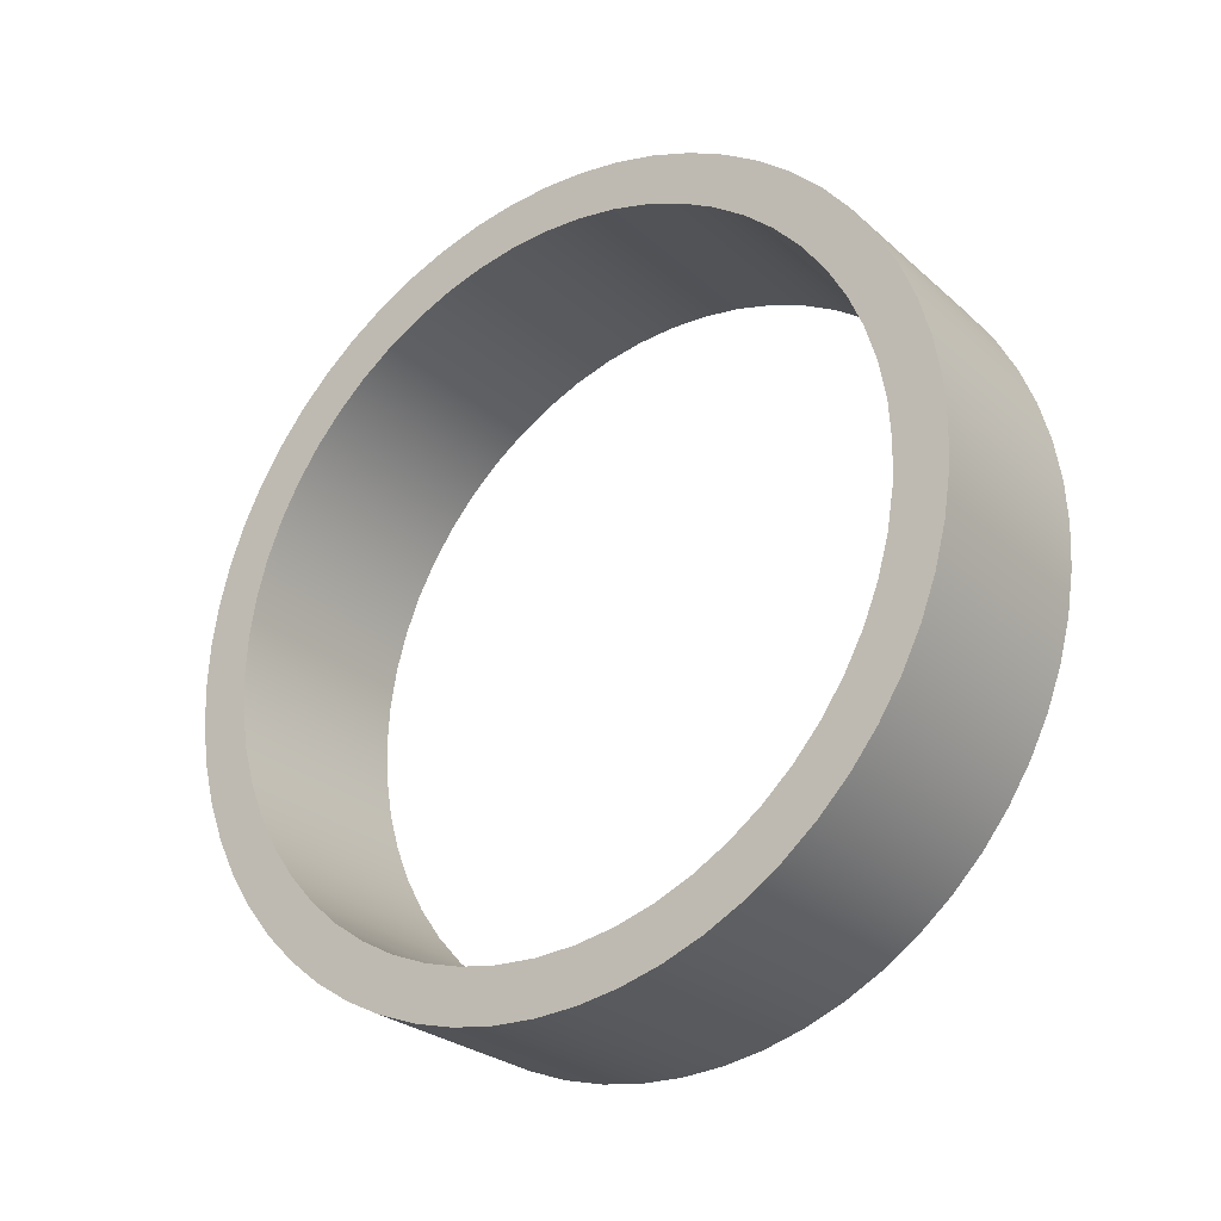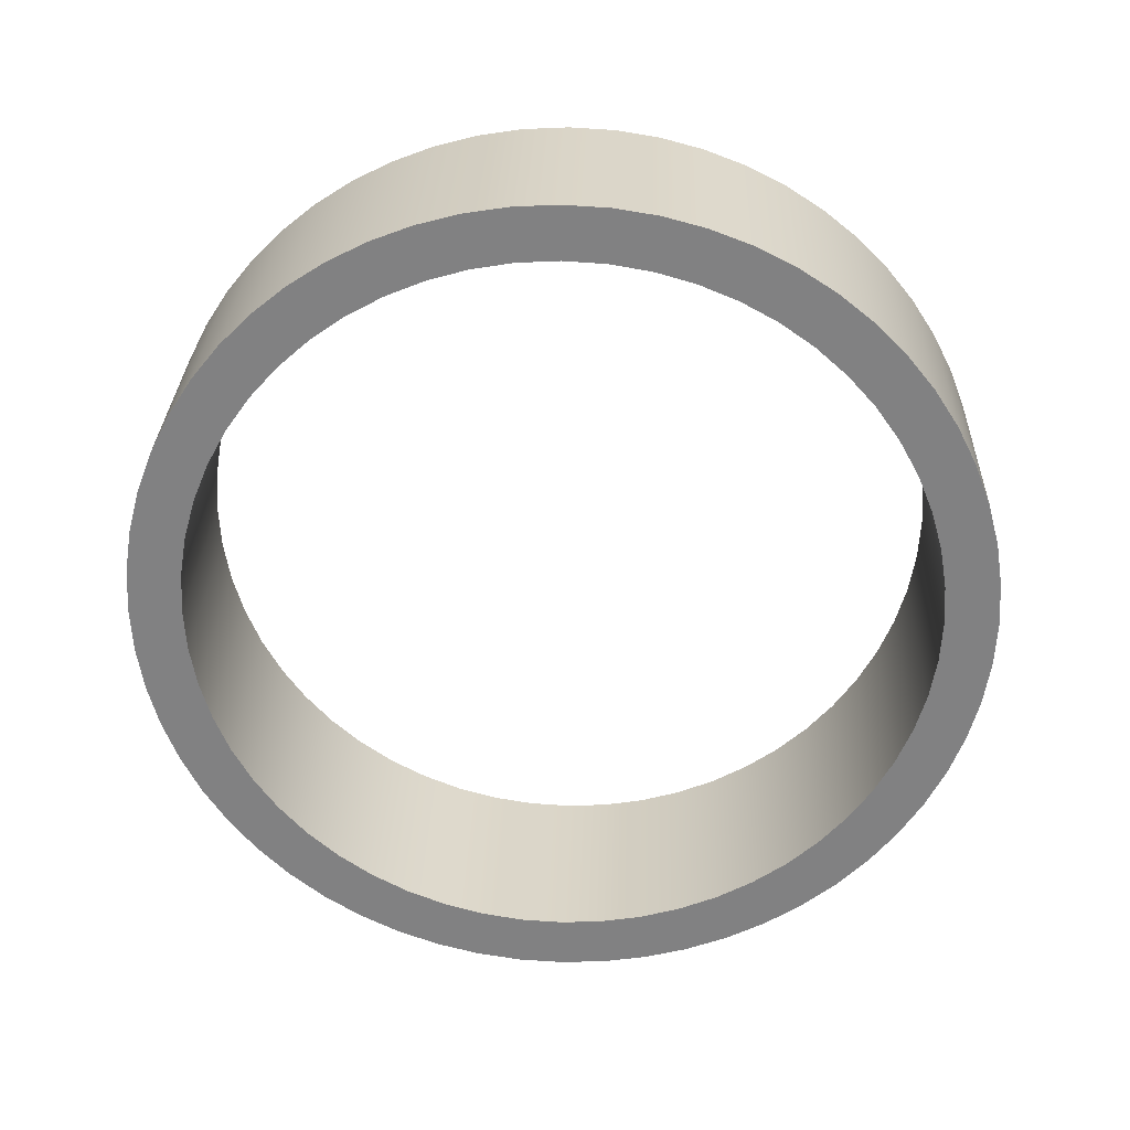
<metadata>
{"format":"obj","ext":"obj","renderer":"f3d","projection":"perspective","resolution":1024,"background":"white","views":[{"elev":-27.0,"azim":-53.2,"up":"+Y"},{"elev":29.2,"azim":-88.1,"up":"+Y"}]}
</metadata>
<code>
v 0.4 -8.573e-17 0.7
v 0.4 -0.07838 0.6956
v 0.4 -0.1558 0.6824
v 0.4 -0.2312 0.6607
v 0.4 -0.3037 0.6307
v 0.4 -0.3724 0.5927
v 0.4 -0.4364 0.5473
v 0.4 -0.495 0.495
v 0.4 -0.5473 0.4364
v 0.4 -0.5927 0.3724
v 0.4 -0.6307 0.3037
v 0.4 -0.6607 0.2312
v 0.4 -0.6824 0.1558
v 0.4 -0.6956 0.07838
v 0.4 -0.7 -4.286e-17
v 0.4 -0.6956 -0.07838
v 0.4 -0.6824 -0.1558
v 0.4 -0.6607 -0.2312
v 0.4 -0.6307 -0.3037
v 0.4 -0.5927 -0.3724
v 0.4 -0.5473 -0.4364
v 0.4 -0.495 -0.495
v 0.4 -0.4364 -0.5473
v 0.4 -0.3724 -0.5927
v 0.4 -0.3037 -0.6307
v 0.4 -0.2312 -0.6607
v 0.4 -0.1558 -0.6824
v 0.4 -0.07838 -0.6956
v 0.4 0 -0.7
v 0.4 0.07838 -0.6956
v 0.4 0.1558 -0.6824
v 0.4 0.2312 -0.6607
v 0.4 0.3037 -0.6307
v 0.4 0.3724 -0.5927
v 0.4 0.4364 -0.5473
v 0.4 0.495 -0.495
v 0.4 0.5473 -0.4364
v 0.4 0.5927 -0.3724
v 0.4 0.6307 -0.3037
v 0.4 0.6607 -0.2312
v 0.4 0.6824 -0.1558
v 0.4 0.6956 -0.07838
v 0.4 0.7 -4.286e-17
v 0.4 0.6956 0.07838
v 0.4 0.6824 0.1558
v 0.4 0.6607 0.2312
v 0.4 0.6307 0.3037
v 0.4 0.5927 0.3724
v 0.4 0.5473 0.4364
v 0.4 0.495 0.495
v 0.4 0.4364 0.5473
v 0.4 0.3724 0.5927
v 0.4 0.3037 0.6307
v 0.4 0.2312 0.6607
v 0.4 0.1558 0.6824
v 0.4 0.07838 0.6956
v 0 -8.573e-17 0.7
v 0 0.07838 0.6956
v 0 0.1558 0.6824
v 0 0.2312 0.6607
v 0 0.3037 0.6307
v 0 0.3724 0.5927
v 0 0.4364 0.5473
v 0 0.495 0.495
v 0 0.5473 0.4364
v 0 0.5927 0.3724
v 0 0.6307 0.3037
v 0 0.6607 0.2312
v 0 0.6824 0.1558
v 0 0.6956 0.07838
v 0 0.7 -4.286e-17
v 0 0.6956 -0.07838
v 0 0.6824 -0.1558
v 0 0.6607 -0.2312
v 0 0.6307 -0.3037
v 0 0.5927 -0.3724
v 0 0.5473 -0.4364
v 0 0.495 -0.495
v 0 0.4364 -0.5473
v 0 0.3724 -0.5927
v 0 0.3037 -0.6307
v 0 0.2312 -0.6607
v 0 0.1558 -0.6824
v 0 0.07838 -0.6956
v 0 0 -0.7
v 0 -0.07838 -0.6956
v 0 -0.1558 -0.6824
v 0 -0.2312 -0.6607
v 0 -0.3037 -0.6307
v 0 -0.3724 -0.5927
v 0 -0.4364 -0.5473
v 0 -0.495 -0.495
v 0 -0.5473 -0.4364
v 0 -0.5927 -0.3724
v 0 -0.6307 -0.3037
v 0 -0.6607 -0.2312
v 0 -0.6824 -0.1558
v 0 -0.6956 -0.07838
v 0 -0.7 -4.286e-17
v 0 -0.6956 0.07838
v 0 -0.6824 0.1558
v 0 -0.6607 0.2312
v 0 -0.6307 0.3037
v 0 -0.5927 0.3724
v 0 -0.5473 0.4364
v 0 -0.495 0.495
v 0 -0.4364 0.5473
v 0 -0.3724 0.5927
v 0 -0.3037 0.6307
v 0 -0.2312 0.6607
v 0 -0.1558 0.6824
v 0 -0.07838 0.6956
v 0.4 -8.573e-17 0.7
v 0 -8.573e-17 0.7
v 0.4 -9.797e-17 0.8
v 0.4 0.08362 0.7956
v 0.4 0.1663 0.7825
v 0.4 0.2472 0.7608
v 0.4 0.3254 0.7308
v 0.4 0.4 0.6928
v 0.4 0.4702 0.6472
v 0.4 0.5353 0.5945
v 0.4 0.5945 0.5353
v 0.4 0.6472 0.4702
v 0.4 0.6928 0.4
v 0.4 0.7308 0.3254
v 0.4 0.7608 0.2472
v 0.4 0.7825 0.1663
v 0.4 0.7956 0.08362
v 0.4 0.8 -4.899e-17
v 0.4 0.7956 -0.08362
v 0.4 0.7825 -0.1663
v 0.4 0.7608 -0.2472
v 0.4 0.7308 -0.3254
v 0.4 0.6928 -0.4
v 0.4 0.6472 -0.4702
v 0.4 0.5945 -0.5353
v 0.4 0.5353 -0.5945
v 0.4 0.4702 -0.6472
v 0.4 0.4 -0.6928
v 0.4 0.3254 -0.7308
v 0.4 0.2472 -0.7608
v 0.4 0.1663 -0.7825
v 0.4 0.08362 -0.7956
v 0.4 0 -0.8
v 0.4 -0.08362 -0.7956
v 0.4 -0.1663 -0.7825
v 0.4 -0.2472 -0.7608
v 0.4 -0.3254 -0.7308
v 0.4 -0.4 -0.6928
v 0.4 -0.4702 -0.6472
v 0.4 -0.5353 -0.5945
v 0.4 -0.5945 -0.5353
v 0.4 -0.6472 -0.4702
v 0.4 -0.6928 -0.4
v 0.4 -0.7308 -0.3254
v 0.4 -0.7608 -0.2472
v 0.4 -0.7825 -0.1663
v 0.4 -0.7956 -0.08362
v 0.4 -0.8 -4.899e-17
v 0.4 -0.7956 0.08362
v 0.4 -0.7825 0.1663
v 0.4 -0.7608 0.2472
v 0.4 -0.7308 0.3254
v 0.4 -0.6928 0.4
v 0.4 -0.6472 0.4702
v 0.4 -0.5945 0.5353
v 0.4 -0.5353 0.5945
v 0.4 -0.4702 0.6472
v 0.4 -0.4 0.6928
v 0.4 -0.3254 0.7308
v 0.4 -0.2472 0.7608
v 0.4 -0.1663 0.7825
v 0.4 -0.08362 0.7956
v 0 -9.797e-17 0.8
v 0 -0.08362 0.7956
v 0 -0.1663 0.7825
v 0 -0.2472 0.7608
v 0 -0.3254 0.7308
v 0 -0.4 0.6928
v 0 -0.4702 0.6472
v 0 -0.5353 0.5945
v 0 -0.5945 0.5353
v 0 -0.6472 0.4702
v 0 -0.6928 0.4
v 0 -0.7308 0.3254
v 0 -0.7608 0.2472
v 0 -0.7825 0.1663
v 0 -0.7956 0.08362
v 0 -0.8 -4.899e-17
v 0 -0.7956 -0.08362
v 0 -0.7825 -0.1663
v 0 -0.7608 -0.2472
v 0 -0.7308 -0.3254
v 0 -0.6928 -0.4
v 0 -0.6472 -0.4702
v 0 -0.5945 -0.5353
v 0 -0.5353 -0.5945
v 0 -0.4702 -0.6472
v 0 -0.4 -0.6928
v 0 -0.3254 -0.7308
v 0 -0.2472 -0.7608
v 0 -0.1663 -0.7825
v 0 -0.08362 -0.7956
v 0 0 -0.8
v 0 0.08362 -0.7956
v 0 0.1663 -0.7825
v 0 0.2472 -0.7608
v 0 0.3254 -0.7308
v 0 0.4 -0.6928
v 0 0.4702 -0.6472
v 0 0.5353 -0.5945
v 0 0.5945 -0.5353
v 0 0.6472 -0.4702
v 0 0.6928 -0.4
v 0 0.7308 -0.3254
v 0 0.7608 -0.2472
v 0 0.7825 -0.1663
v 0 0.7956 -0.08362
v 0 0.8 -4.899e-17
v 0 0.7956 0.08362
v 0 0.7825 0.1663
v 0 0.7608 0.2472
v 0 0.7308 0.3254
v 0 0.6928 0.4
v 0 0.6472 0.4702
v 0 0.5945 0.5353
v 0 0.5353 0.5945
v 0 0.4702 0.6472
v 0 0.4 0.6928
v 0 0.3254 0.7308
v 0 0.2472 0.7608
v 0 0.1663 0.7825
v 0 0.08362 0.7956
v 0 -9.797e-17 0.8
v 0.4 -9.797e-17 0.8
v 0.4 -8.573e-17 0.7
v 0.4 0.07838 0.6956
v 0.4 0.1558 0.6824
v 0.4 0.2312 0.6607
v 0.4 0.3037 0.6307
v 0.4 0.3724 0.5927
v 0.4 0.4364 0.5473
v 0.4 0.495 0.495
v 0.4 0.5473 0.4364
v 0.4 0.5927 0.3724
v 0.4 0.6307 0.3037
v 0.4 0.6607 0.2312
v 0.4 0.6824 0.1558
v 0.4 0.6956 0.07838
v 0.4 0.7 -4.286e-17
v 0.4 0.6956 -0.07838
v 0.4 0.6824 -0.1558
v 0.4 0.6607 -0.2312
v 0.4 0.6307 -0.3037
v 0.4 0.5927 -0.3724
v 0.4 0.5473 -0.4364
v 0.4 0.495 -0.495
v 0.4 0.4364 -0.5473
v 0.4 0.3724 -0.5927
v 0.4 0.3037 -0.6307
v 0.4 0.2312 -0.6607
v 0.4 0.1558 -0.6824
v 0.4 0.07838 -0.6956
v 0.4 0 -0.7
v 0.4 -0.07838 -0.6956
v 0.4 -0.1558 -0.6824
v 0.4 -0.2312 -0.6607
v 0.4 -0.3037 -0.6307
v 0.4 -0.3724 -0.5927
v 0.4 -0.4364 -0.5473
v 0.4 -0.495 -0.495
v 0.4 -0.5473 -0.4364
v 0.4 -0.5927 -0.3724
v 0.4 -0.6307 -0.3037
v 0.4 -0.6607 -0.2312
v 0.4 -0.6824 -0.1558
v 0.4 -0.6956 -0.07838
v 0.4 -0.7 -4.286e-17
v 0.4 -0.6956 0.07838
v 0.4 -0.6824 0.1558
v 0.4 -0.6607 0.2312
v 0.4 -0.6307 0.3037
v 0.4 -0.5927 0.3724
v 0.4 -0.5473 0.4364
v 0.4 -0.495 0.495
v 0.4 -0.4364 0.5473
v 0.4 -0.3724 0.5927
v 0.4 -0.3037 0.6307
v 0.4 -0.2312 0.6607
v 0.4 -0.1558 0.6824
v 0.4 -0.07838 0.6956
v 0.4 -9.797e-17 0.8
v 0.4 -0.08362 0.7956
v 0.4 -0.1663 0.7825
v 0.4 -0.2472 0.7608
v 0.4 -0.3254 0.7308
v 0.4 -0.4 0.6928
v 0.4 -0.4702 0.6472
v 0.4 -0.5353 0.5945
v 0.4 -0.5945 0.5353
v 0.4 -0.6472 0.4702
v 0.4 -0.6928 0.4
v 0.4 -0.7308 0.3254
v 0.4 -0.7608 0.2472
v 0.4 -0.7825 0.1663
v 0.4 -0.7956 0.08362
v 0.4 -0.8 -4.899e-17
v 0.4 -0.7956 -0.08362
v 0.4 -0.7825 -0.1663
v 0.4 -0.7608 -0.2472
v 0.4 -0.7308 -0.3254
v 0.4 -0.6928 -0.4
v 0.4 -0.6472 -0.4702
v 0.4 -0.5945 -0.5353
v 0.4 -0.5353 -0.5945
v 0.4 -0.4702 -0.6472
v 0.4 -0.4 -0.6928
v 0.4 -0.3254 -0.7308
v 0.4 -0.2472 -0.7608
v 0.4 -0.1663 -0.7825
v 0.4 -0.08362 -0.7956
v 0.4 0 -0.8
v 0.4 0.08362 -0.7956
v 0.4 0.1663 -0.7825
v 0.4 0.2472 -0.7608
v 0.4 0.3254 -0.7308
v 0.4 0.4 -0.6928
v 0.4 0.4702 -0.6472
v 0.4 0.5353 -0.5945
v 0.4 0.5945 -0.5353
v 0.4 0.6472 -0.4702
v 0.4 0.6928 -0.4
v 0.4 0.7308 -0.3254
v 0.4 0.7608 -0.2472
v 0.4 0.7825 -0.1663
v 0.4 0.7956 -0.08362
v 0.4 0.8 -4.899e-17
v 0.4 0.7956 0.08362
v 0.4 0.7825 0.1663
v 0.4 0.7608 0.2472
v 0.4 0.7308 0.3254
v 0.4 0.6928 0.4
v 0.4 0.6472 0.4702
v 0.4 0.5945 0.5353
v 0.4 0.5353 0.5945
v 0.4 0.4702 0.6472
v 0.4 0.4 0.6928
v 0.4 0.3254 0.7308
v 0.4 0.2472 0.7608
v 0.4 0.1663 0.7825
v 0.4 0.08362 0.7956
v 0 -8.573e-17 0.7
v 0 -0.07838 0.6956
v 0 -0.1558 0.6824
v 0 -0.2312 0.6607
v 0 -0.3037 0.6307
v 0 -0.3724 0.5927
v 0 -0.4364 0.5473
v 0 -0.495 0.495
v 0 -0.5473 0.4364
v 0 -0.5927 0.3724
v 0 -0.6307 0.3037
v 0 -0.6607 0.2312
v 0 -0.6824 0.1558
v 0 -0.6956 0.07838
v 0 -0.7 -4.286e-17
v 0 -0.6956 -0.07838
v 0 -0.6824 -0.1558
v 0 -0.6607 -0.2312
v 0 -0.6307 -0.3037
v 0 -0.5927 -0.3724
v 0 -0.5473 -0.4364
v 0 -0.495 -0.495
v 0 -0.4364 -0.5473
v 0 -0.3724 -0.5927
v 0 -0.3037 -0.6307
v 0 -0.2312 -0.6607
v 0 -0.1558 -0.6824
v 0 -0.07838 -0.6956
v 0 0 -0.7
v 0 0.07838 -0.6956
v 0 0.1558 -0.6824
v 0 0.2312 -0.6607
v 0 0.3037 -0.6307
v 0 0.3724 -0.5927
v 0 0.4364 -0.5473
v 0 0.495 -0.495
v 0 0.5473 -0.4364
v 0 0.5927 -0.3724
v 0 0.6307 -0.3037
v 0 0.6607 -0.2312
v 0 0.6824 -0.1558
v 0 0.6956 -0.07838
v 0 0.7 -4.286e-17
v 0 0.6956 0.07838
v 0 0.6824 0.1558
v 0 0.6607 0.2312
v 0 0.6307 0.3037
v 0 0.5927 0.3724
v 0 0.5473 0.4364
v 0 0.495 0.495
v 0 0.4364 0.5473
v 0 0.3724 0.5927
v 0 0.3037 0.6307
v 0 0.2312 0.6607
v 0 0.1558 0.6824
v 0 0.07838 0.6956
v 0 -9.797e-17 0.8
v 0 0.08362 0.7956
v 0 0.1663 0.7825
v 0 0.2472 0.7608
v 0 0.3254 0.7308
v 0 0.4 0.6928
v 0 0.4702 0.6472
v 0 0.5353 0.5945
v 0 0.5945 0.5353
v 0 0.6472 0.4702
v 0 0.6928 0.4
v 0 0.7308 0.3254
v 0 0.7608 0.2472
v 0 0.7825 0.1663
v 0 0.7956 0.08362
v 0 0.8 -4.899e-17
v 0 0.7956 -0.08362
v 0 0.7825 -0.1663
v 0 0.7608 -0.2472
v 0 0.7308 -0.3254
v 0 0.6928 -0.4
v 0 0.6472 -0.4702
v 0 0.5945 -0.5353
v 0 0.5353 -0.5945
v 0 0.4702 -0.6472
v 0 0.4 -0.6928
v 0 0.3254 -0.7308
v 0 0.2472 -0.7608
v 0 0.1663 -0.7825
v 0 0.08362 -0.7956
v 0 0 -0.8
v 0 -0.08362 -0.7956
v 0 -0.1663 -0.7825
v 0 -0.2472 -0.7608
v 0 -0.3254 -0.7308
v 0 -0.4 -0.6928
v 0 -0.4702 -0.6472
v 0 -0.5353 -0.5945
v 0 -0.5945 -0.5353
v 0 -0.6472 -0.4702
v 0 -0.6928 -0.4
v 0 -0.7308 -0.3254
v 0 -0.7608 -0.2472
v 0 -0.7825 -0.1663
v 0 -0.7956 -0.08362
v 0 -0.8 -4.899e-17
v 0 -0.7956 0.08362
v 0 -0.7825 0.1663
v 0 -0.7608 0.2472
v 0 -0.7308 0.3254
v 0 -0.6928 0.4
v 0 -0.6472 0.4702
v 0 -0.5945 0.5353
v 0 -0.5353 0.5945
v 0 -0.4702 0.6472
v 0 -0.4 0.6928
v 0 -0.3254 0.7308
v 0 -0.2472 0.7608
v 0 -0.1663 0.7825
v 0 -0.08362 0.7956
g 8ea0fffa-e2d7-11ea-bf21-54bf646e7e1f
f 2 112 1
f 1 112 114
f 113 57 56
f 56 57 58
f 56 58 55
f 55 58 59
f 55 59 54
f 54 59 60
f 54 60 53
f 53 60 61
f 53 61 52
f 52 61 62
f 52 62 51
f 51 62 63
f 51 63 50
f 50 63 64
f 50 64 49
f 49 64 65
f 49 65 48
f 48 65 66
f 48 66 47
f 47 66 67
f 47 67 46
f 46 67 68
f 46 68 45
f 45 68 69
f 45 69 44
f 44 69 70
f 44 70 43
f 43 70 71
f 43 71 42
f 42 71 72
f 42 72 41
f 41 72 73
f 41 73 40
f 40 73 74
f 40 74 39
f 39 74 75
f 39 75 38
f 38 75 76
f 38 76 37
f 37 76 77
f 37 77 36
f 36 77 78
f 36 78 35
f 35 78 79
f 35 79 34
f 34 79 80
f 34 80 33
f 33 80 81
f 33 81 32
f 32 81 82
f 32 82 31
f 31 82 83
f 31 83 30
f 30 83 84
f 30 84 29
f 29 84 85
f 29 85 28
f 28 85 86
f 28 86 27
f 27 86 87
f 27 87 26
f 26 87 88
f 26 88 25
f 25 88 89
f 25 89 24
f 24 89 90
f 24 90 23
f 23 90 91
f 23 91 22
f 22 91 92
f 22 92 21
f 21 92 93
f 21 93 20
f 20 93 94
f 20 94 19
f 19 94 95
f 19 95 18
f 18 95 96
f 18 96 17
f 17 96 97
f 17 97 16
f 16 97 98
f 16 98 15
f 15 98 99
f 15 99 14
f 14 99 100
f 14 100 13
f 13 100 101
f 13 101 12
f 12 101 102
f 12 102 11
f 11 102 103
f 11 103 10
f 10 103 104
f 10 104 9
f 9 104 105
f 9 105 8
f 8 105 106
f 8 106 7
f 7 106 107
f 7 107 6
f 6 107 108
f 6 108 5
f 5 108 109
f 5 109 4
f 4 109 110
f 4 110 3
f 3 110 111
f 3 111 2
f 2 111 112
g 8ea14e1e-e2d7-11ea-bbe2-54bf646e7e1f
f 116 234 115
f 115 234 235
f 236 175 174
f 174 175 176
f 174 176 173
f 173 176 177
f 173 177 172
f 172 177 178
f 172 178 171
f 171 178 179
f 171 179 170
f 170 179 180
f 170 180 169
f 169 180 181
f 169 181 168
f 168 181 182
f 168 182 167
f 167 182 183
f 167 183 166
f 166 183 184
f 166 184 165
f 165 184 185
f 165 185 164
f 164 185 186
f 164 186 163
f 163 186 187
f 163 187 162
f 162 187 188
f 162 188 161
f 161 188 189
f 161 189 160
f 160 189 190
f 160 190 159
f 159 190 191
f 159 191 158
f 158 191 192
f 158 192 157
f 157 192 193
f 157 193 156
f 156 193 194
f 156 194 155
f 155 194 195
f 155 195 154
f 154 195 196
f 154 196 153
f 153 196 197
f 153 197 152
f 152 197 198
f 152 198 151
f 151 198 199
f 151 199 150
f 150 199 200
f 150 200 149
f 149 200 201
f 149 201 148
f 148 201 202
f 148 202 147
f 147 202 203
f 147 203 146
f 146 203 204
f 146 204 145
f 145 204 205
f 145 205 144
f 144 205 206
f 144 206 143
f 143 206 207
f 143 207 142
f 142 207 208
f 142 208 141
f 141 208 209
f 141 209 140
f 140 209 210
f 140 210 139
f 139 210 211
f 139 211 138
f 138 211 212
f 138 212 137
f 137 212 213
f 137 213 136
f 136 213 214
f 136 214 135
f 135 214 215
f 135 215 134
f 134 215 216
f 134 216 133
f 133 216 217
f 133 217 132
f 132 217 218
f 132 218 131
f 131 218 219
f 131 219 130
f 130 219 220
f 130 220 129
f 129 220 221
f 129 221 128
f 128 221 222
f 128 222 127
f 127 222 223
f 127 223 126
f 126 223 224
f 126 224 125
f 125 224 225
f 125 225 124
f 124 225 226
f 124 226 123
f 123 226 227
f 123 227 122
f 122 227 228
f 122 228 121
f 121 228 229
f 121 229 120
f 120 229 230
f 120 230 119
f 119 230 231
f 119 231 118
f 118 231 232
f 118 232 117
f 117 232 233
f 117 233 116
f 116 233 234
g 8ea19c50-e2d7-11ea-bfba-54bf646e7e1f
f 238 352 237
f 237 352 293
f 237 293 294
f 352 238 351
f 351 238 239
f 351 239 350
f 350 239 240
f 350 240 349
f 349 240 241
f 349 241 348
f 348 241 242
f 348 242 347
f 347 242 243
f 347 243 346
f 346 243 244
f 346 244 345
f 345 244 245
f 345 245 344
f 344 245 246
f 344 246 343
f 343 246 247
f 343 247 342
f 342 247 248
f 342 248 341
f 341 248 249
f 341 249 340
f 340 249 250
f 340 250 339
f 339 250 251
f 339 251 338
f 338 251 337
f 337 251 252
f 337 252 336
f 336 252 253
f 336 253 335
f 335 253 254
f 335 254 334
f 334 254 255
f 334 255 333
f 333 255 256
f 333 256 332
f 332 256 257
f 332 257 331
f 331 257 258
f 331 258 330
f 330 258 259
f 330 259 329
f 329 259 260
f 329 260 328
f 328 260 261
f 328 261 327
f 327 261 262
f 327 262 326
f 326 262 263
f 326 263 325
f 325 263 264
f 325 264 324
f 324 264 265
f 324 265 323
f 323 265 322
f 322 265 266
f 322 266 321
f 321 266 267
f 321 267 320
f 320 267 268
f 320 268 319
f 319 268 269
f 319 269 318
f 318 269 270
f 318 270 317
f 317 270 271
f 317 271 316
f 316 271 272
f 316 272 315
f 315 272 273
f 315 273 314
f 314 273 274
f 314 274 313
f 313 274 275
f 313 275 312
f 312 275 276
f 312 276 311
f 311 276 277
f 311 277 310
f 310 277 278
f 310 278 309
f 309 278 279
f 309 279 308
f 308 279 307
f 307 279 280
f 307 280 306
f 306 280 281
f 306 281 305
f 305 281 282
f 305 282 304
f 304 282 283
f 304 283 303
f 303 283 284
f 303 284 302
f 302 284 285
f 302 285 301
f 301 285 286
f 301 286 300
f 300 286 287
f 300 287 299
f 299 287 288
f 299 288 298
f 298 288 289
f 298 289 297
f 297 289 290
f 297 290 296
f 296 290 291
f 296 291 295
f 295 291 292
f 295 292 294
f 294 292 237
g 8ea1ea86-e2d7-11ea-a3fc-54bf646e7e1f
f 354 468 353
f 353 468 409
f 353 409 410
f 468 354 467
f 467 354 355
f 467 355 466
f 466 355 356
f 466 356 465
f 465 356 357
f 465 357 464
f 464 357 358
f 464 358 463
f 463 358 359
f 463 359 462
f 462 359 360
f 462 360 461
f 461 360 361
f 461 361 460
f 460 361 362
f 460 362 459
f 459 362 363
f 459 363 458
f 458 363 364
f 458 364 457
f 457 364 365
f 457 365 456
f 456 365 366
f 456 366 455
f 455 366 367
f 455 367 454
f 454 367 453
f 453 367 368
f 453 368 452
f 452 368 369
f 452 369 451
f 451 369 370
f 451 370 450
f 450 370 371
f 450 371 449
f 449 371 372
f 449 372 448
f 448 372 373
f 448 373 447
f 447 373 374
f 447 374 446
f 446 374 375
f 446 375 445
f 445 375 376
f 445 376 444
f 444 376 377
f 444 377 443
f 443 377 378
f 443 378 442
f 442 378 379
f 442 379 441
f 441 379 380
f 441 380 440
f 440 380 381
f 440 381 439
f 439 381 438
f 438 381 382
f 438 382 437
f 437 382 383
f 437 383 436
f 436 383 384
f 436 384 435
f 435 384 385
f 435 385 434
f 434 385 386
f 434 386 433
f 433 386 387
f 433 387 432
f 432 387 388
f 432 388 431
f 431 388 389
f 431 389 430
f 430 389 390
f 430 390 429
f 429 390 391
f 429 391 428
f 428 391 392
f 428 392 427
f 427 392 393
f 427 393 426
f 426 393 394
f 426 394 425
f 425 394 395
f 425 395 424
f 424 395 423
f 423 395 396
f 423 396 422
f 422 396 397
f 422 397 421
f 421 397 398
f 421 398 420
f 420 398 399
f 420 399 419
f 419 399 400
f 419 400 418
f 418 400 401
f 418 401 417
f 417 401 402
f 417 402 416
f 416 402 403
f 416 403 415
f 415 403 404
f 415 404 414
f 414 404 405
f 414 405 413
f 413 405 406
f 413 406 412
f 412 406 407
f 412 407 411
f 411 407 408
f 411 408 410
f 410 408 353

</code>
